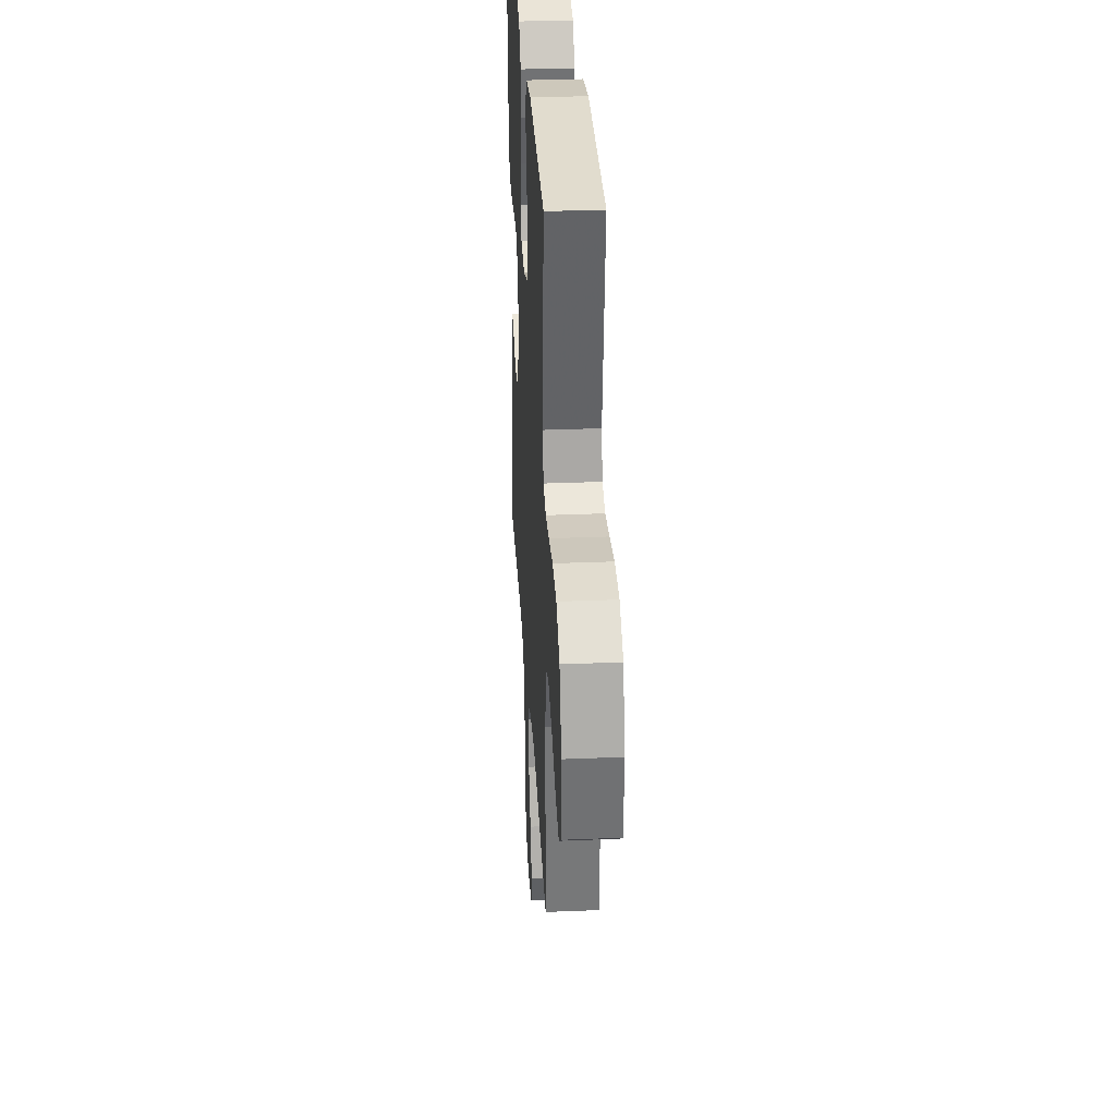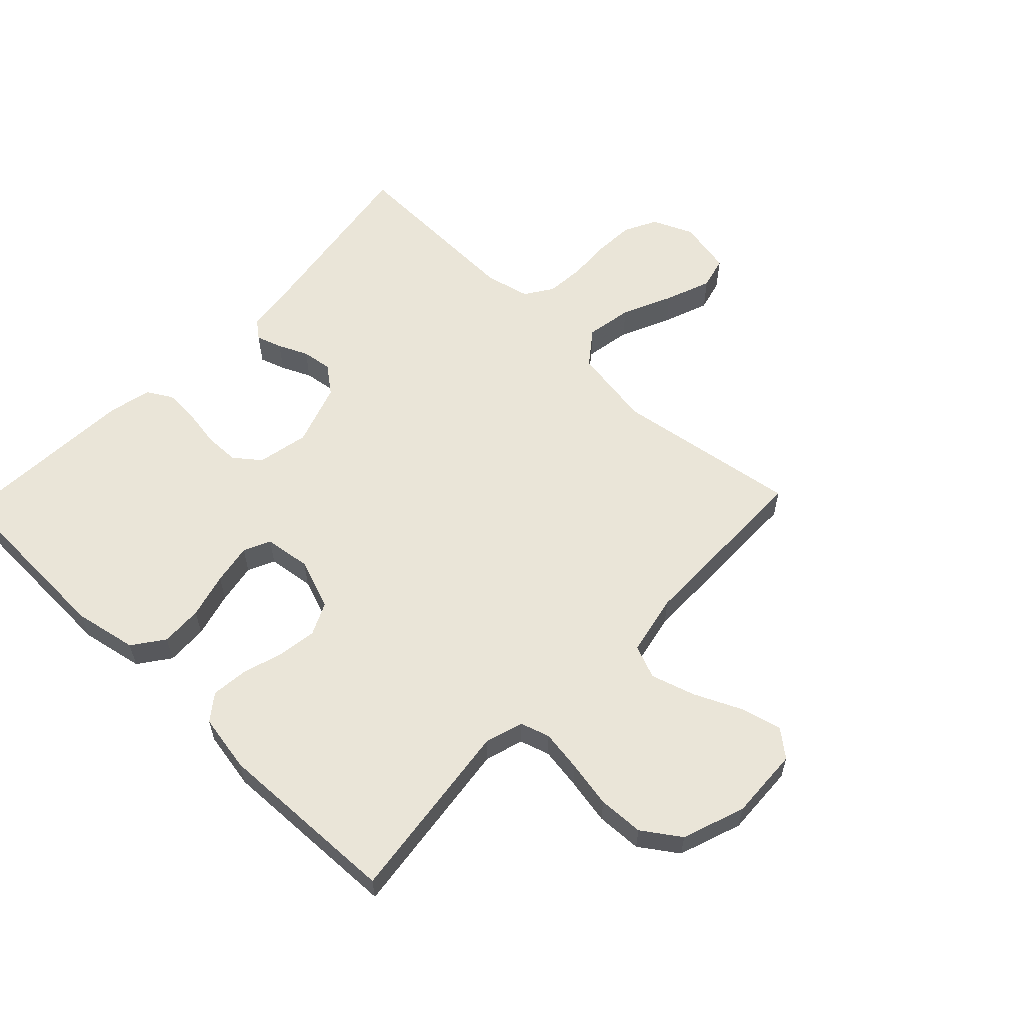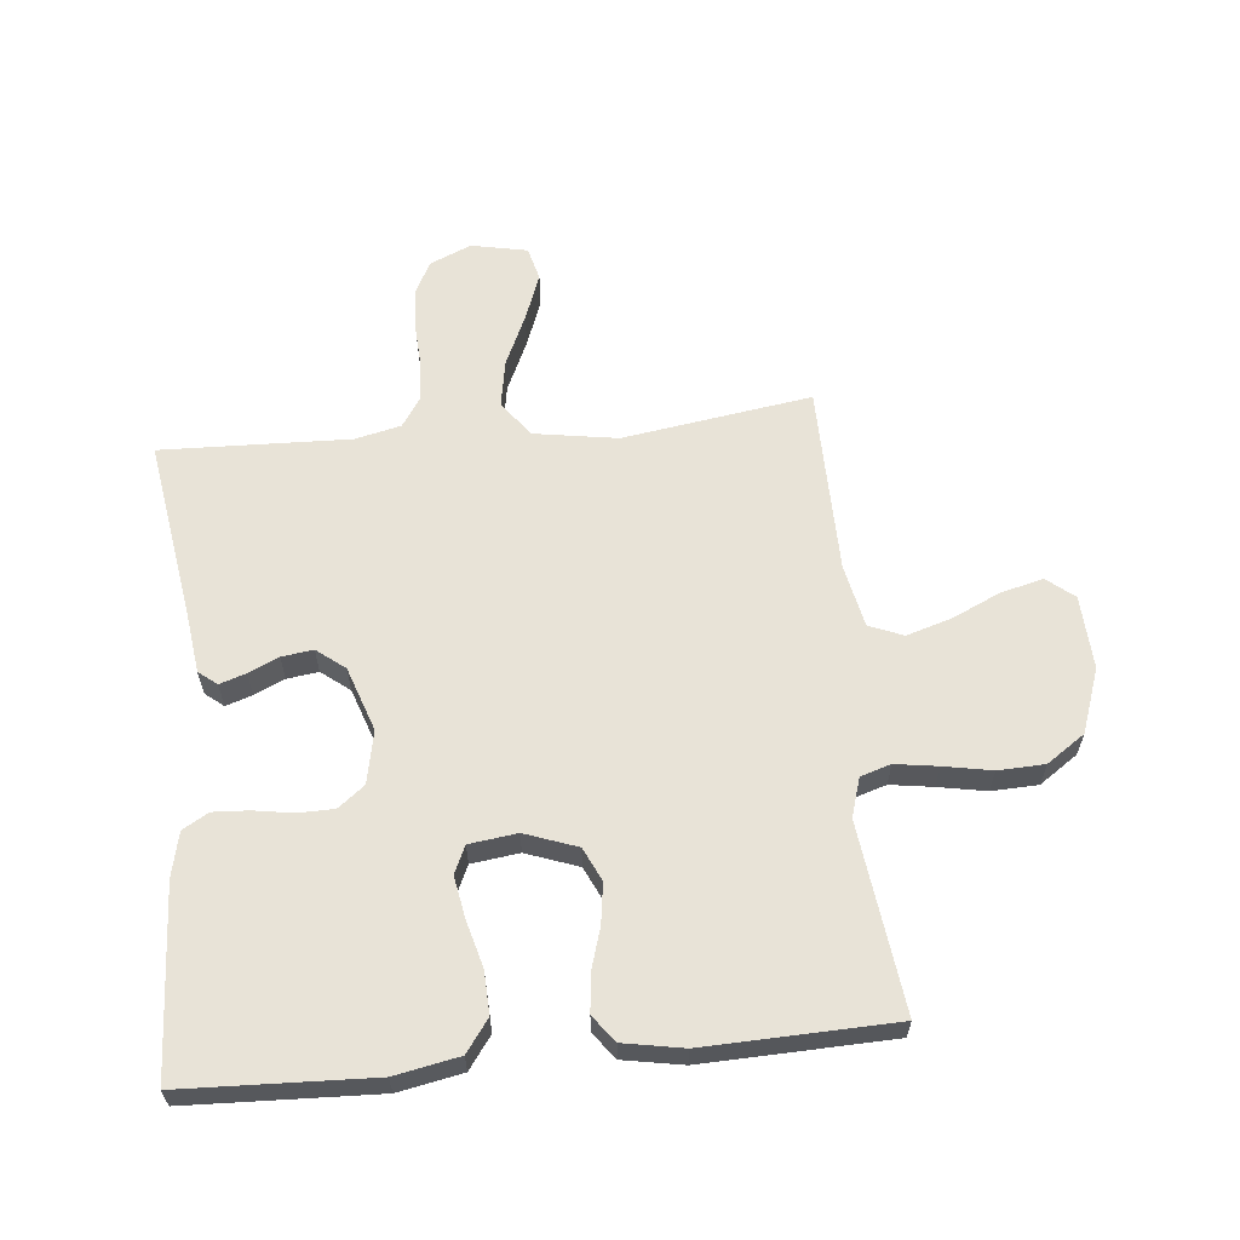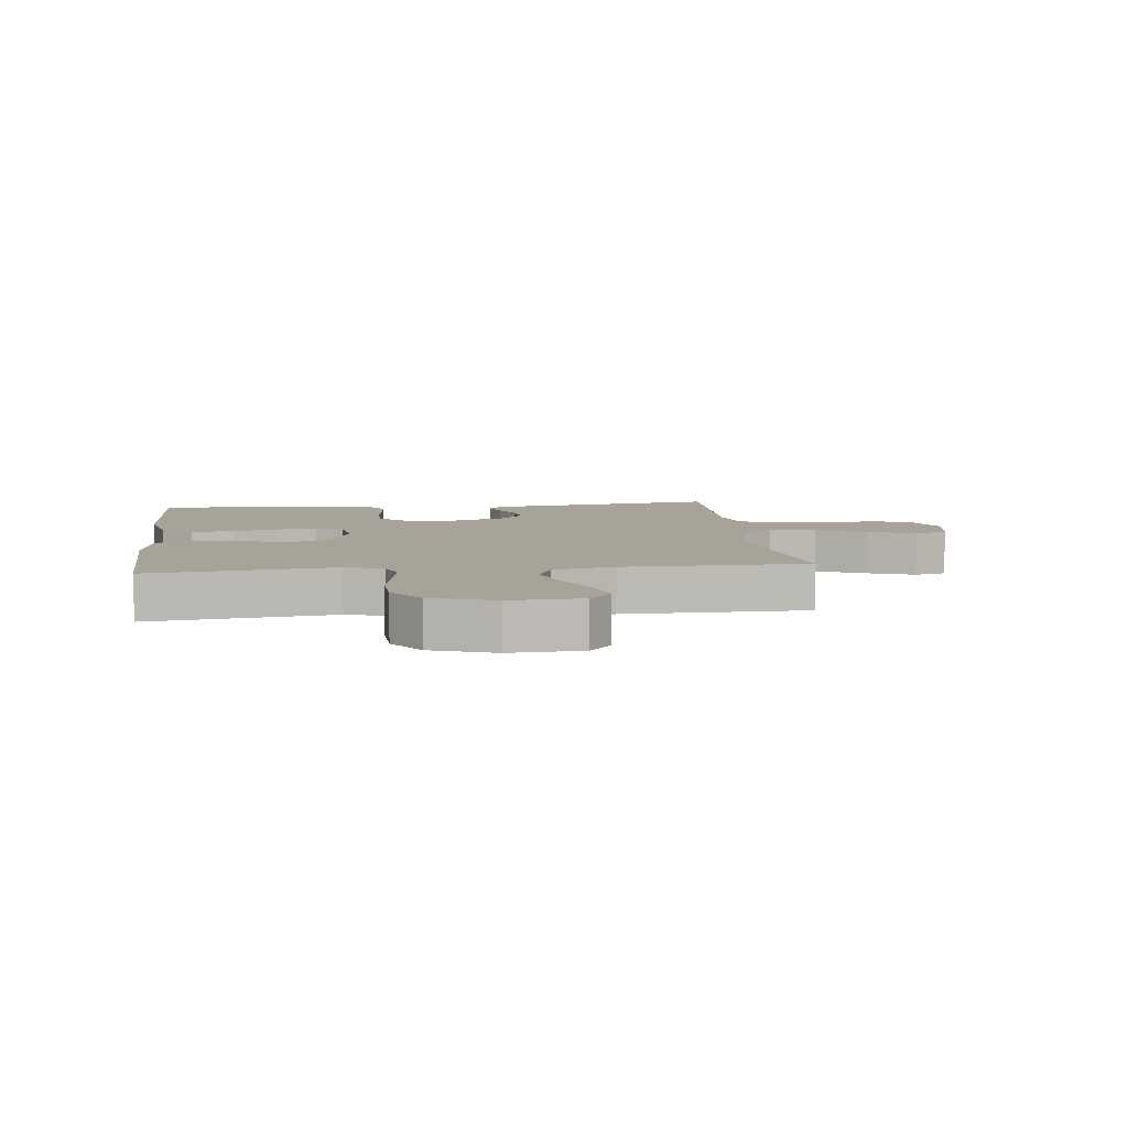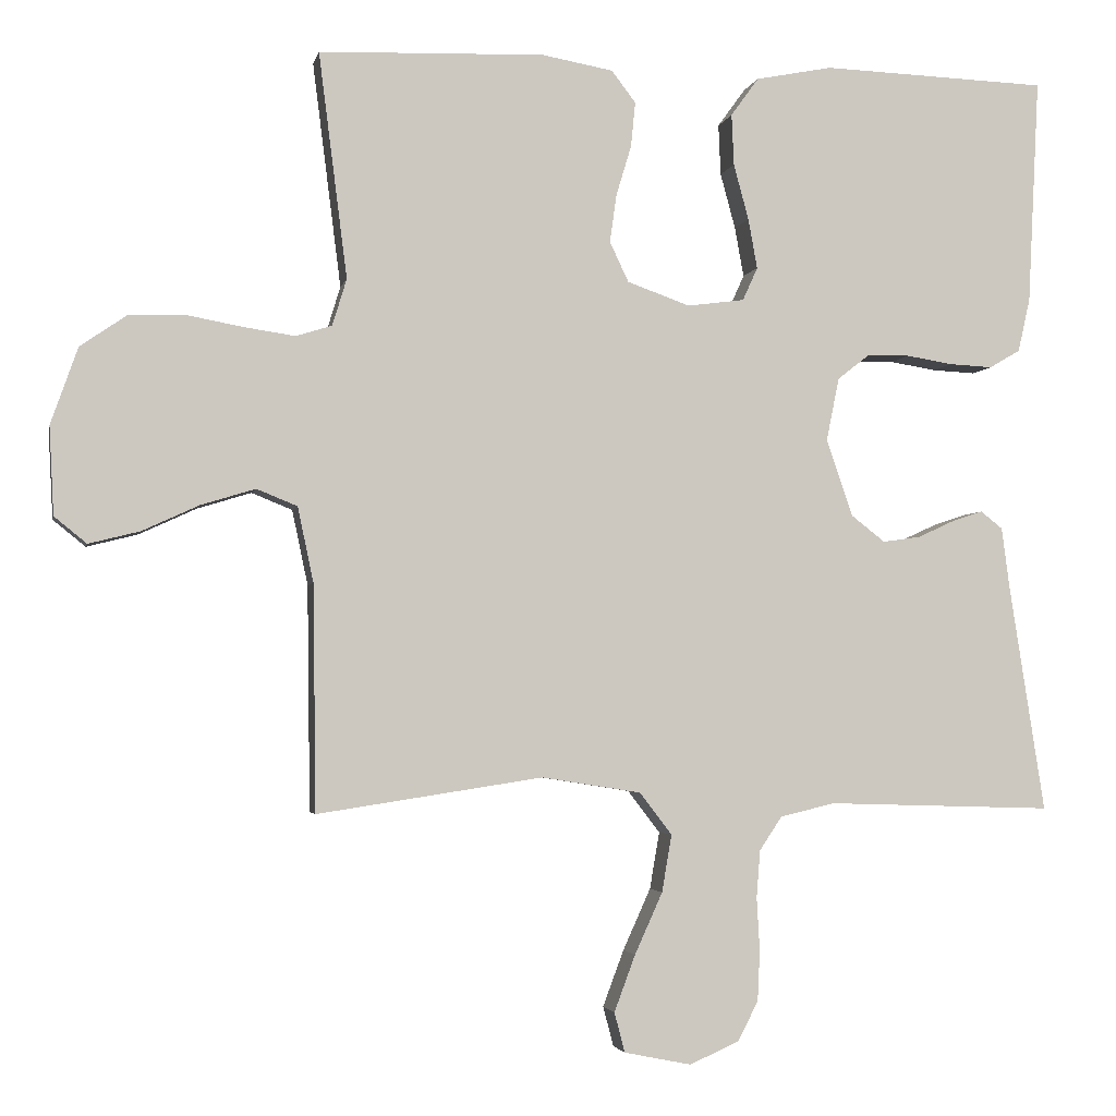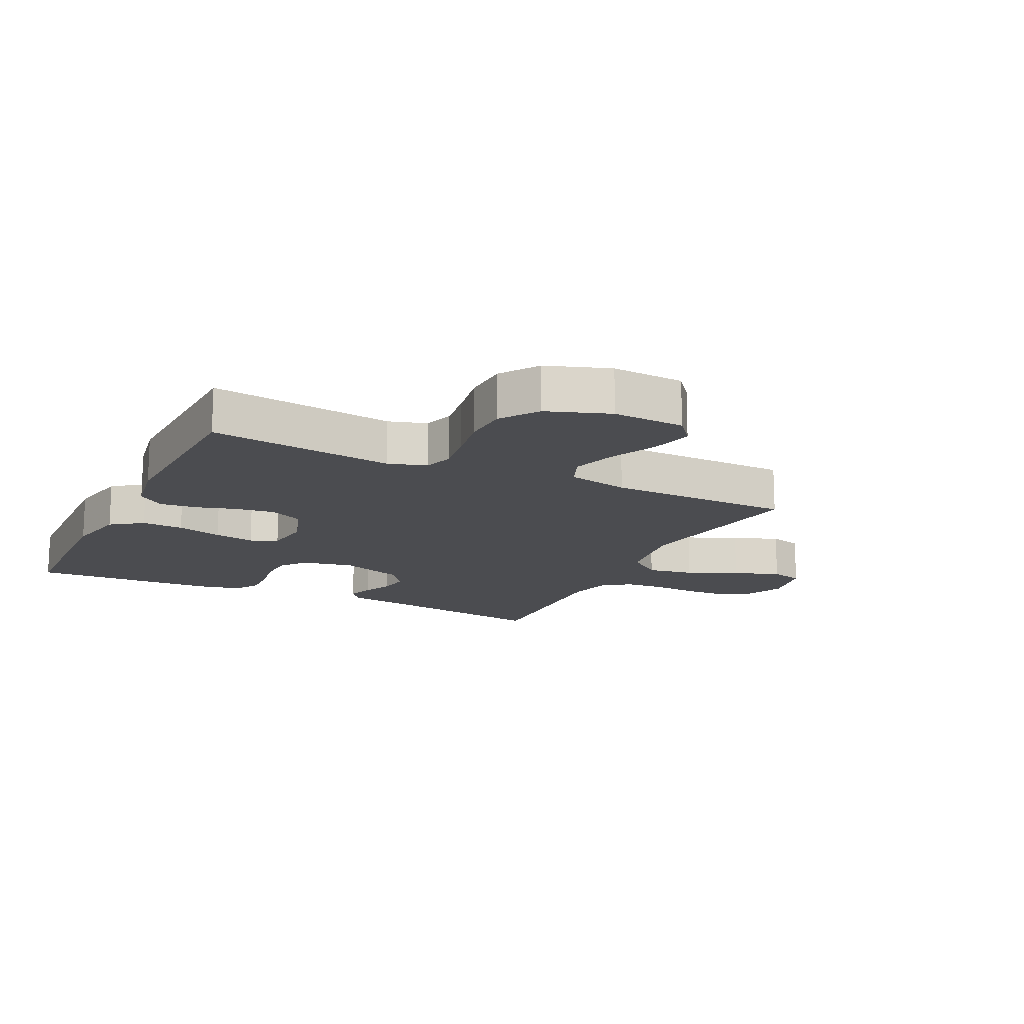
<metadata>
{"format":"obj","ext":"obj","renderer":"f3d","projection":"perspective","resolution":1024,"background":"white","views":[{"elev":32.2,"azim":86.7,"up":"+Z"},{"elev":58.9,"azim":43.8,"up":"+Y"},{"elev":61.6,"azim":-5.5,"up":"+Y"},{"elev":6.9,"azim":83.2,"up":"+Y"},{"elev":-3.0,"azim":168.6,"up":"+Z"},{"elev":-15.2,"azim":63.9,"up":"+Y"}]}
</metadata>
<code>
v 0.5 0.07 -0.5
v 0.2 0.07 -0.454
v 0.068 0.07 -0.475
v 0.025 0.07 -0.531
v 0.038 0.07 -0.607
v 0.075 0.07 -0.689
v 0.103 0.07 -0.764
v 0.089 0.07 -0.817
v 0 0.07 -0.835
v -0.066 0.07 -0.806
v -0.093 0.07 -0.753
v -0.096 0.07 -0.686
v -0.092 0.07 -0.616
v -0.097 0.07 -0.553
v -0.127 0.07 -0.508
v -0.2 0.07 -0.491
v -0.5 0.07 -0.5
v -0.453 0.07 -0.2
v -0.442 0.07 -0.117
v -0.413 0.07 -0.094
v -0.371 0.07 -0.108
v -0.323 0.07 -0.13
v -0.273 0.07 -0.137
v -0.228 0.07 -0.102
v -0.193 0.07 0
v -0.21 0.07 0.084
v -0.252 0.07 0.117
v -0.309 0.07 0.118
v -0.371 0.07 0.108
v -0.428 0.07 0.105
v -0.469 0.07 0.129
v -0.485 0.07 0.2
v -0.5 0.07 0.5
v -0.2 0.07 0.511
v -0.098 0.07 0.491
v -0.061 0.07 0.44
v -0.064 0.07 0.372
v -0.084 0.07 0.298
v -0.096 0.07 0.232
v -0.076 0.07 0.188
v 0 0.07 0.178
v 0.083 0.07 0.208
v 0.108 0.07 0.261
v 0.099 0.07 0.325
v 0.079 0.07 0.391
v 0.073 0.07 0.451
v 0.105 0.07 0.493
v 0.2 0.07 0.51
v 0.5 0.07 0.5
v 0.462 0.07 0.2
v 0.481 0.07 0.138
v 0.529 0.07 0.123
v 0.597 0.07 0.133
v 0.673 0.07 0.147
v 0.747 0.07 0.144
v 0.808 0.07 0.102
v 0.844 0.07 0
v 0.838 0.07 -0.117
v 0.795 0.07 -0.152
v 0.727 0.07 -0.135
v 0.651 0.07 -0.1
v 0.579 0.07 -0.078
v 0.525 0.07 -0.1
v 0.504 0.07 -0.2
v 0.5 0 -0.5
v 0.2 0 -0.454
v 0.068 0 -0.475
v 0.025 0 -0.531
v 0.038 0 -0.607
v 0.075 0 -0.689
v 0.103 0 -0.764
v 0.089 0 -0.817
v 0 0 -0.835
v -0.066 0 -0.806
v -0.093 0 -0.753
v -0.096 0 -0.686
v -0.092 0 -0.616
v -0.097 0 -0.553
v -0.127 0 -0.508
v -0.2 0 -0.491
v -0.5 0 -0.5
v -0.453 0 -0.2
v -0.442 0 -0.117
v -0.413 0 -0.094
v -0.371 0 -0.108
v -0.323 0 -0.13
v -0.273 0 -0.137
v -0.228 0 -0.102
v -0.193 0 0
v -0.21 0 0.084
v -0.252 0 0.117
v -0.309 0 0.118
v -0.371 0 0.108
v -0.428 0 0.105
v -0.469 0 0.129
v -0.485 0 0.2
v -0.5 0 0.5
v -0.2 0 0.511
v -0.098 0 0.491
v -0.061 0 0.44
v -0.064 0 0.372
v -0.084 0 0.298
v -0.096 0 0.232
v -0.076 0 0.188
v 0 0 0.178
v 0.083 0 0.208
v 0.108 0 0.261
v 0.099 0 0.325
v 0.079 0 0.391
v 0.073 0 0.451
v 0.105 0 0.493
v 0.2 0 0.51
v 0.5 0 0.5
v 0.462 0 0.2
v 0.481 0 0.138
v 0.529 0 0.123
v 0.597 0 0.133
v 0.673 0 0.147
v 0.747 0 0.144
v 0.808 0 0.102
v 0.844 0 0
v 0.838 0 -0.117
v 0.795 0 -0.152
v 0.727 0 -0.135
v 0.651 0 -0.1
v 0.579 0 -0.078
v 0.525 0 -0.1
v 0.504 0 -0.2
f 58 59 60 61
f 58 61 62
f 57 58 62
f 56 57 62
f 53 54 55 56
f 52 53 56 62
f 51 52 62 63
f 47 48 49 50
f 44 45 46 47
f 43 44 47 50
f 42 43 50 51
f 35 36 37 38
f 35 38 39
f 34 35 39
f 33 34 39
f 32 33 39 40
f 28 29 30 31
f 27 28 31 32
f 19 20 21 22
f 18 19 22 23
f 16 17 18 23
f 15 16 23 24
f 10 11 12 13
f 10 13 14
f 9 10 14
f 8 9 14
f 5 6 7 8
f 5 8 14 15
f 64 1 2
f 64 2 3
f 63 64 3
f 41 42 51 63
f 41 63 3
f 27 32 40 41
f 26 27 41
f 25 26 41 3
f 24 25 3 4
f 4 5 15 24
f 125 124 123 122
f 126 125 122
f 126 122 121
f 126 121 120
f 120 119 118 117
f 126 120 117 116
f 127 126 116 115
f 114 113 112 111
f 111 110 109 108
f 114 111 108 107
f 115 114 107 106
f 102 101 100 99
f 103 102 99
f 103 99 98
f 103 98 97
f 104 103 97 96
f 95 94 93 92
f 96 95 92 91
f 86 85 84 83
f 87 86 83 82
f 87 82 81 80
f 88 87 80 79
f 77 76 75 74
f 78 77 74
f 78 74 73
f 78 73 72
f 72 71 70 69
f 79 78 72 69
f 66 65 128
f 67 66 128
f 67 128 127
f 127 115 106 105
f 67 127 105
f 105 104 96 91
f 105 91 90
f 67 105 90 89
f 68 67 89 88
f 88 79 69 68
f 1 65 66 2
f 2 66 67 3
f 3 67 68 4
f 4 68 69 5
f 5 69 70 6
f 6 70 71 7
f 7 71 72 8
f 8 72 73 9
f 9 73 74 10
f 10 74 75 11
f 11 75 76 12
f 12 76 77 13
f 13 77 78 14
f 14 78 79 15
f 15 79 80 16
f 16 80 81 17
f 17 81 82 18
f 18 82 83 19
f 19 83 84 20
f 20 84 85 21
f 21 85 86 22
f 22 86 87 23
f 23 87 88 24
f 24 88 89 25
f 25 89 90 26
f 26 90 91 27
f 27 91 92 28
f 28 92 93 29
f 29 93 94 30
f 30 94 95 31
f 31 95 96 32
f 32 96 97 33
f 33 97 98 34
f 34 98 99 35
f 35 99 100 36
f 36 100 101 37
f 37 101 102 38
f 38 102 103 39
f 39 103 104 40
f 40 104 105 41
f 41 105 106 42
f 42 106 107 43
f 43 107 108 44
f 44 108 109 45
f 45 109 110 46
f 46 110 111 47
f 47 111 112 48
f 48 112 113 49
f 49 113 114 50
f 50 114 115 51
f 51 115 116 52
f 52 116 117 53
f 53 117 118 54
f 54 118 119 55
f 55 119 120 56
f 56 120 121 57
f 57 121 122 58
f 58 122 123 59
f 59 123 124 60
f 60 124 125 61
f 61 125 126 62
f 62 126 127 63
f 63 127 128 64
f 64 128 65 1

</code>
